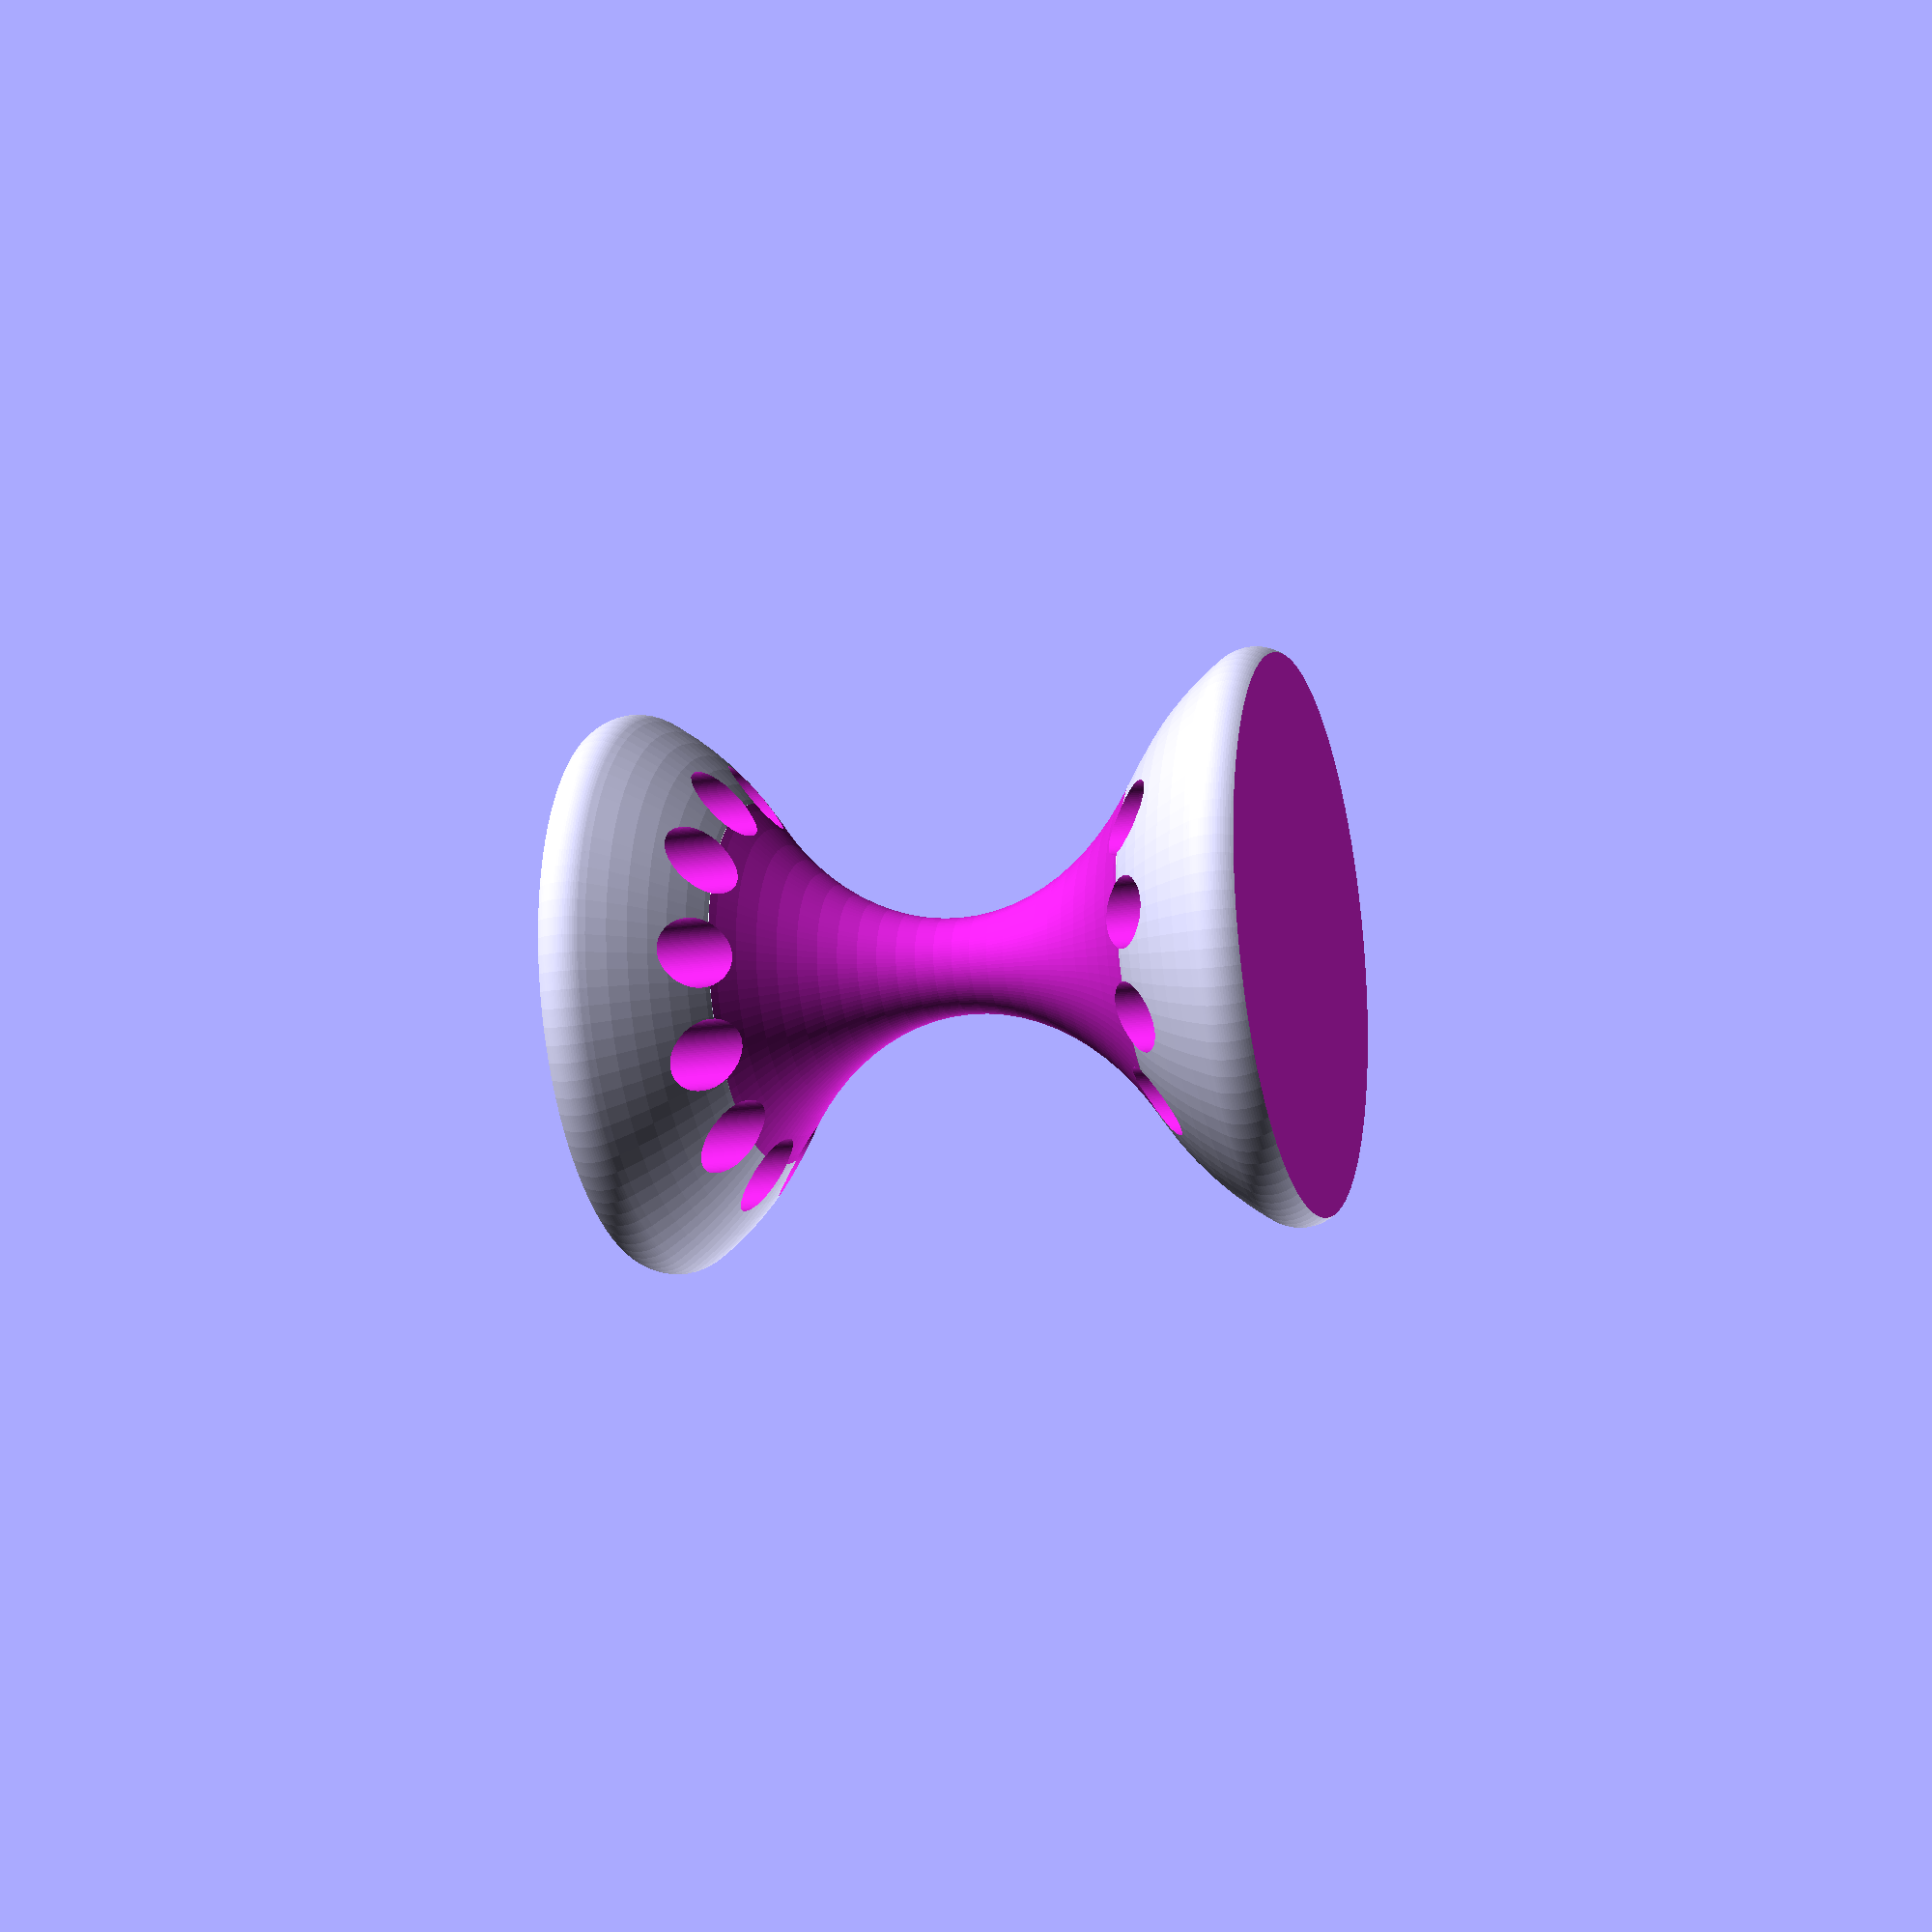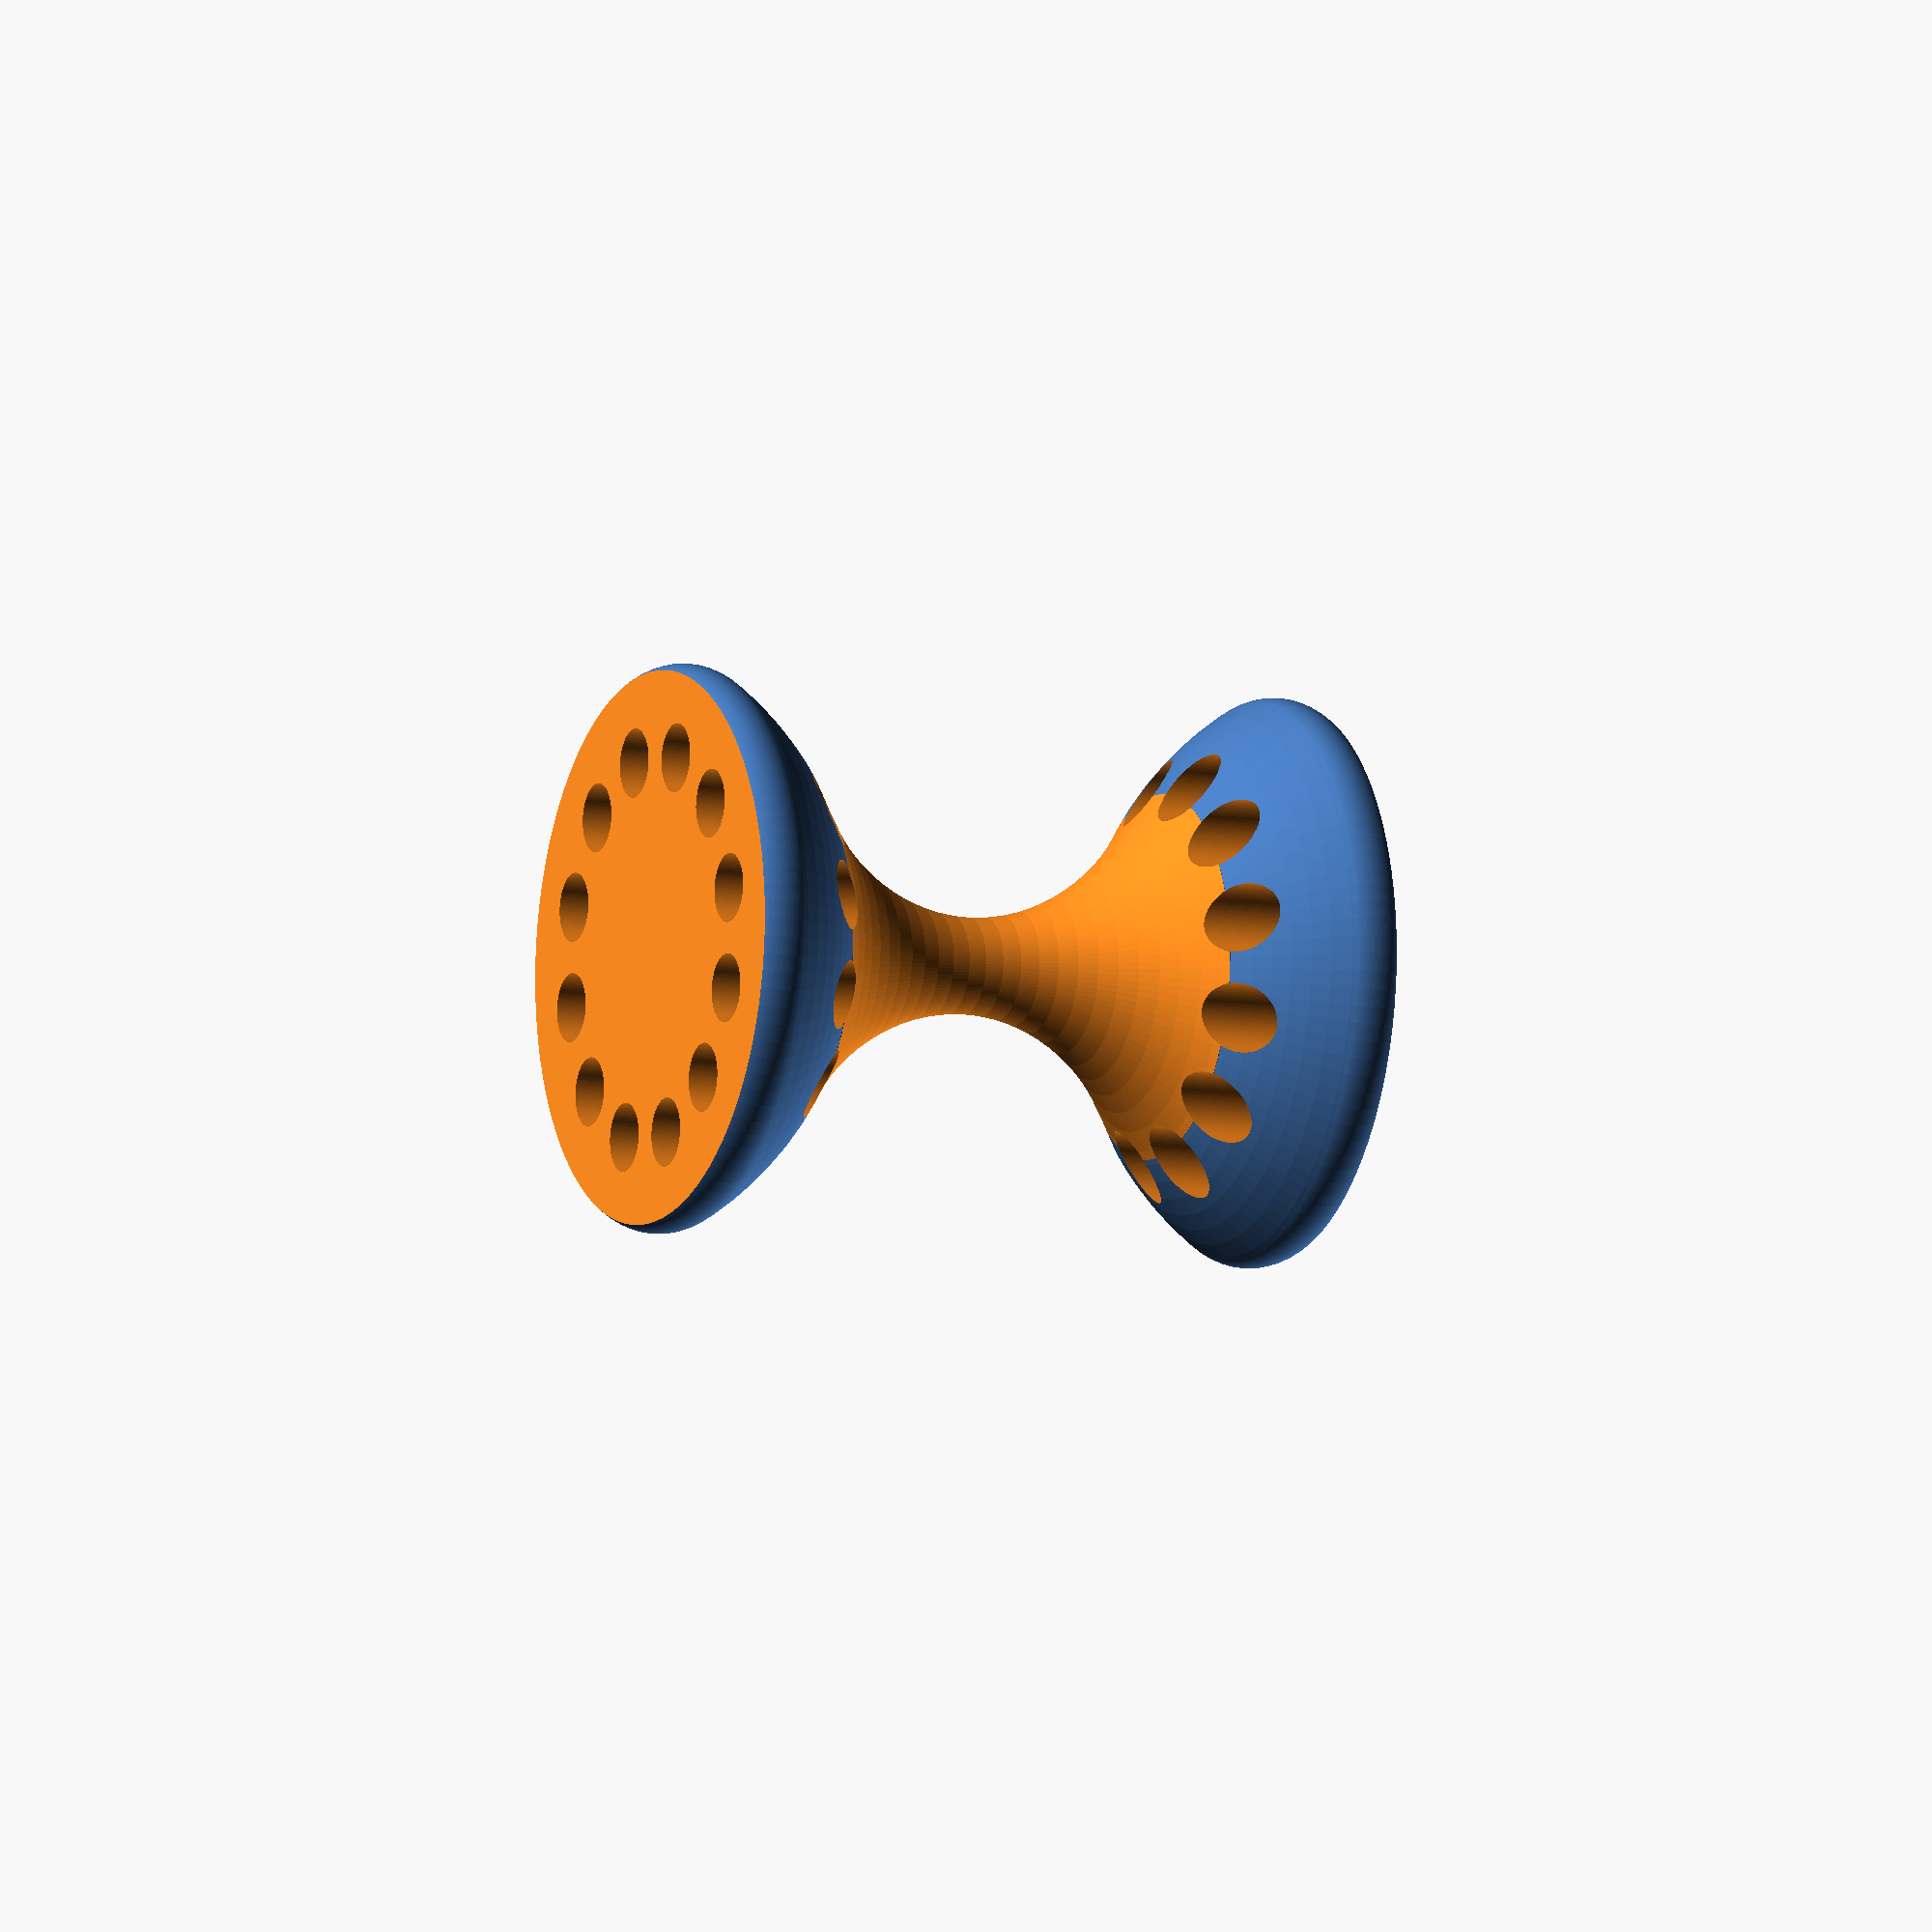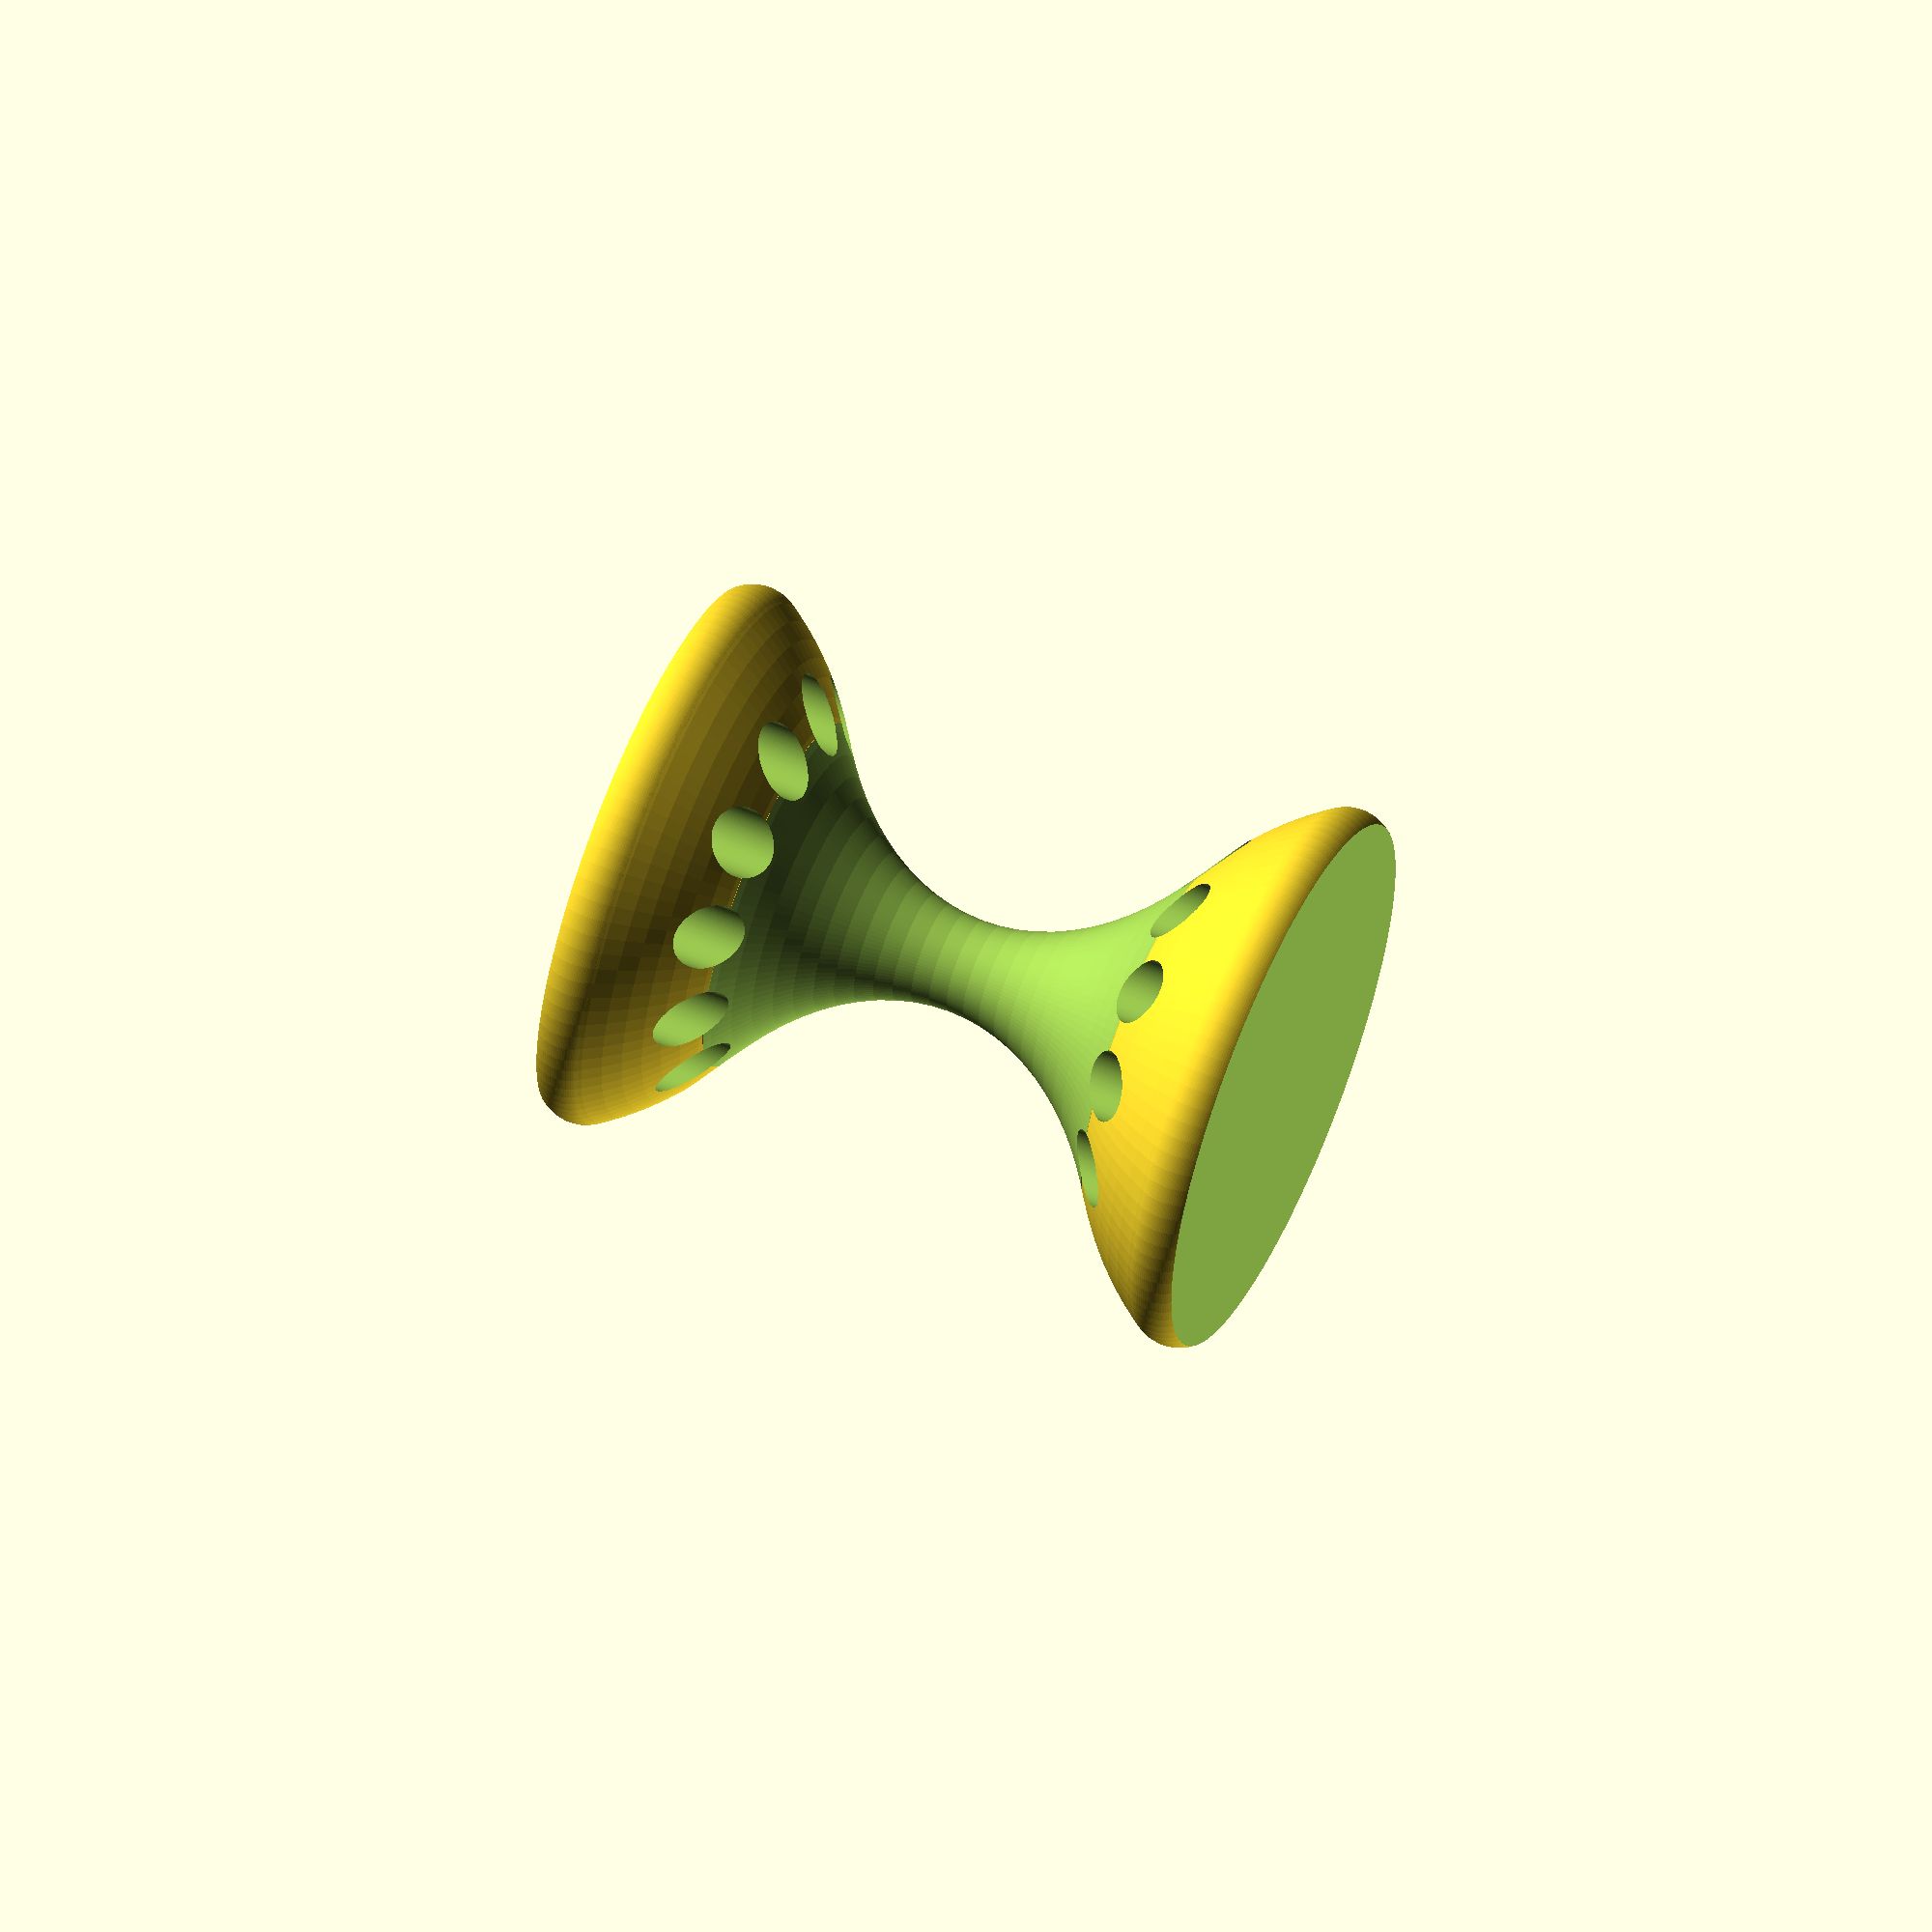
<openscad>
/* [Global] */
// How many holes?
Pens = 12; // [6, 7, 8, 9, 10, 11, 12]

Hole_Diameter = 10; // [8.5:Small,10:Medium,11.5:Large]

// Create a center hole?
CenterHole = "no"; // [yes,no]

// Create a center bowl?
CenterBowl = "no"; // [yes,no]

// How deep should the center bowl be?
Bowl_Depth = 10; // [5:15]

/* [Hidden] */
$fn=100;

difference() {
    union() {
        cylinder(h = 70, r = 26.4, center = true);
        
        difference() {
        translate([0,0,-70.15])
            sphere(r = 48.2);
        translate([0,0,-95])
            cube(size = [100,100,90], center = true);
        }
        
        difference() {
        translate([0,0,70.15])
            sphere(r = 48.2);
        translate([0,0,95])
            cube(size = [100,100,90], center = true);
        }
    }
    
    rotate_extrude(convexity = 10)
        translate([74.5,0,0])
            resize(newsize=[135,85,0])
                circle(d = 135);

    difference() {
    translate([0,0,43.7])
        rotate_extrude(convexity = 10)
            translate([35.7,0,0])
                square(8.48);
    translate([0,0,46.7])
        rotate_extrude(convexity = 10)
            translate([35.7,0,0])
                circle(d = 10.95);
    }

    difference() {
    translate([0,0,-52.14])
        rotate_extrude(convexity = 10)
            translate([35.7,0,0])
                square(8.48);
    translate([0,0,-46.7])
        rotate_extrude(convexity = 10)
            translate([35.7,0,0])
                circle(d = 10.95);
    }

for ( i = [0 : Pens-1] )
{
    rotate( i * 360 / Pens, [0, 0, 1])
    translate([28,0,3])
    cylinder(h = 102, d = Hole_Diameter, center = true);
}

if (CenterHole == "yes")
{
    cylinder(h = 102, r = 4.5, center = true);
}

if (CenterBowl == "yes")
{
    translate([0,0,50.1-Bowl_Depth/2])
    cylinder(h = Bowl_Depth, r = 18, center = true);
}
}
</openscad>
<views>
elev=17.2 azim=36.9 roll=107.4 proj=p view=wireframe
elev=7.4 azim=198.7 roll=65.6 proj=o view=solid
elev=301.6 azim=288.4 roll=113.8 proj=o view=solid
</views>
